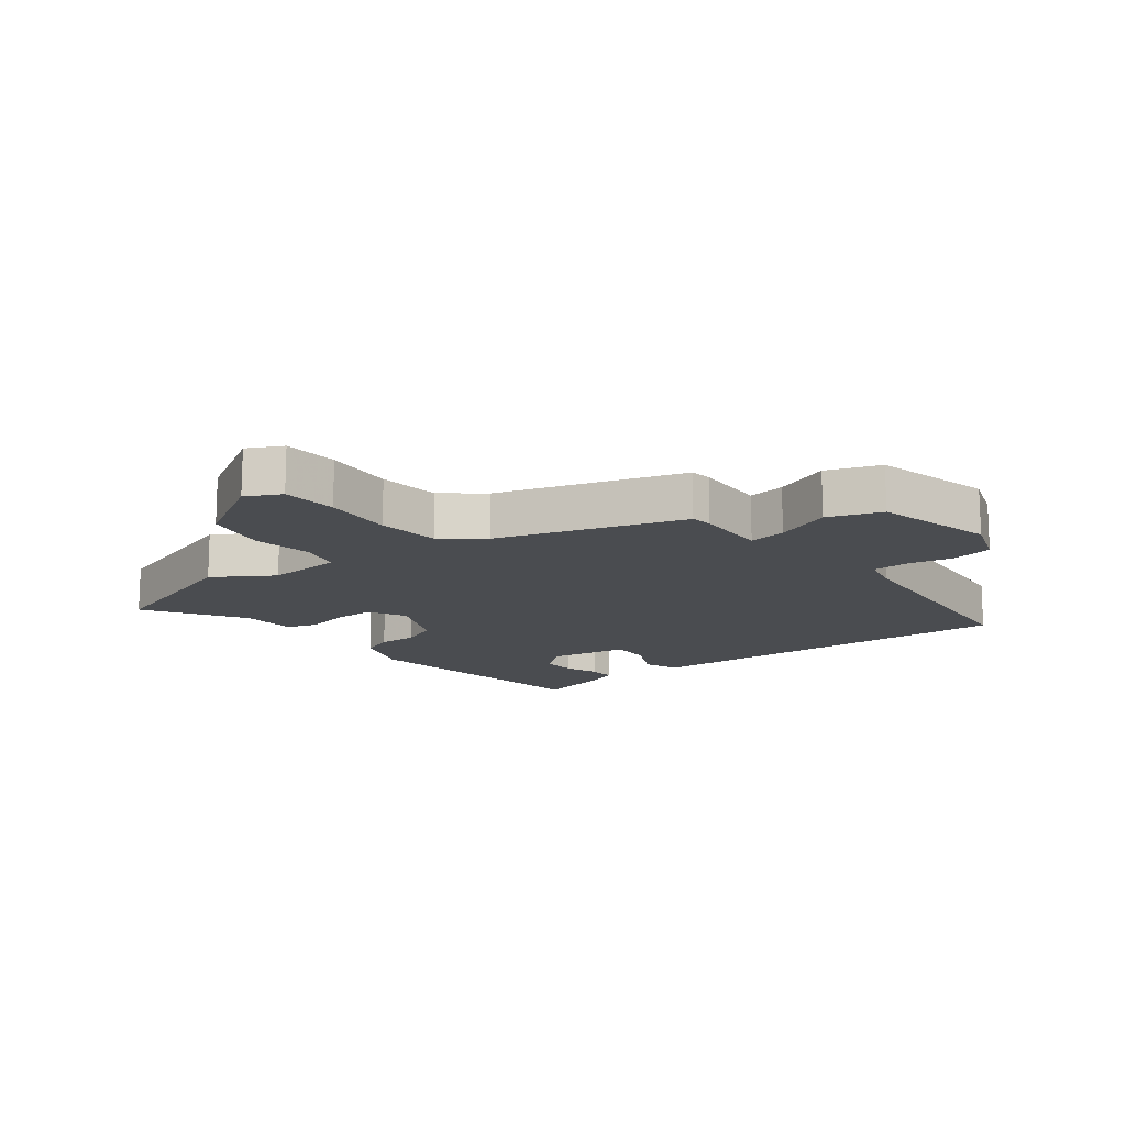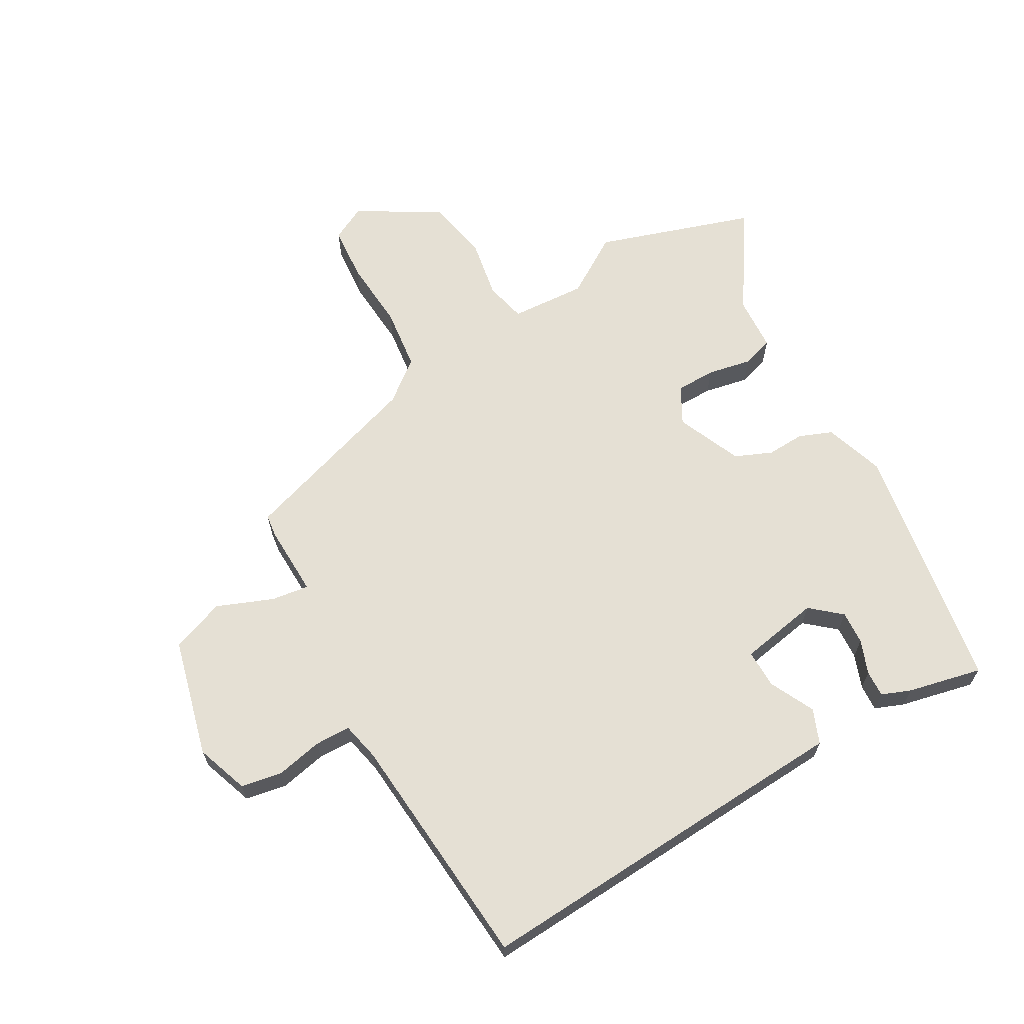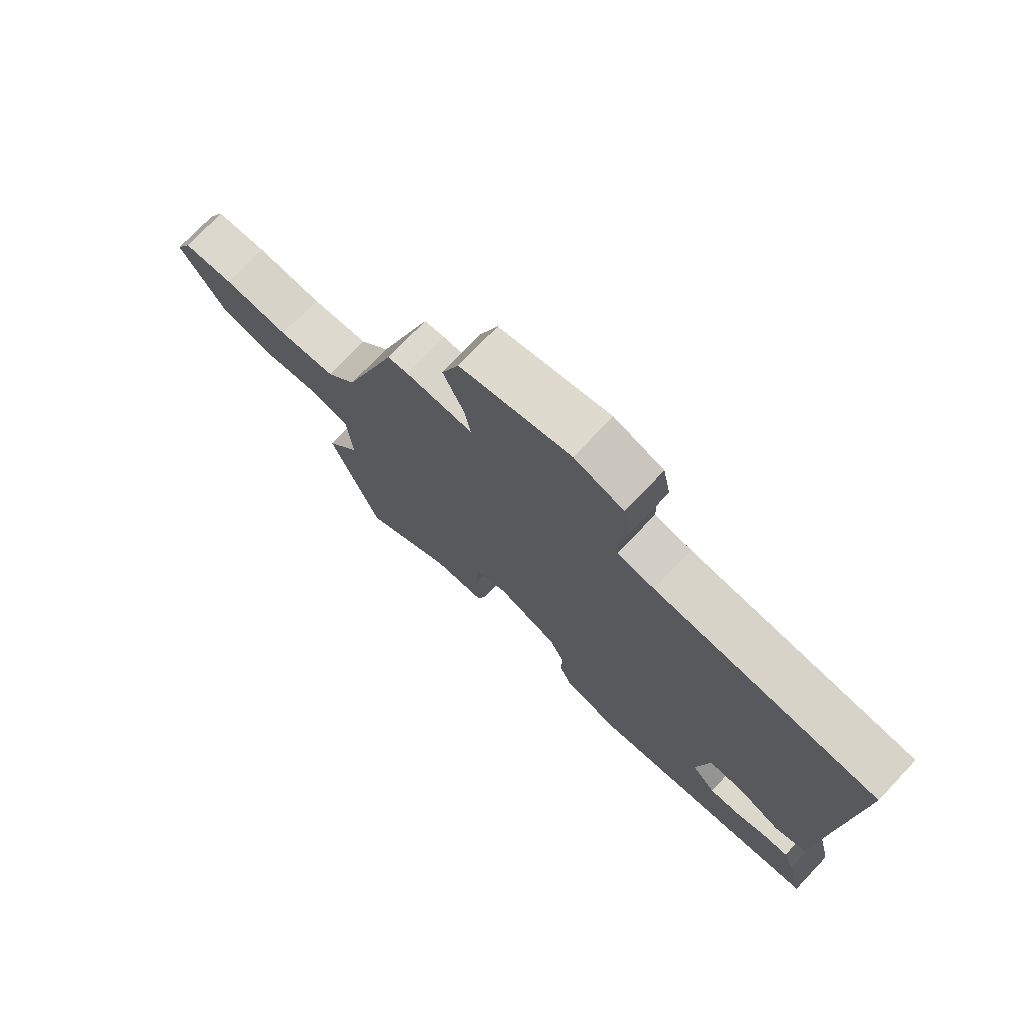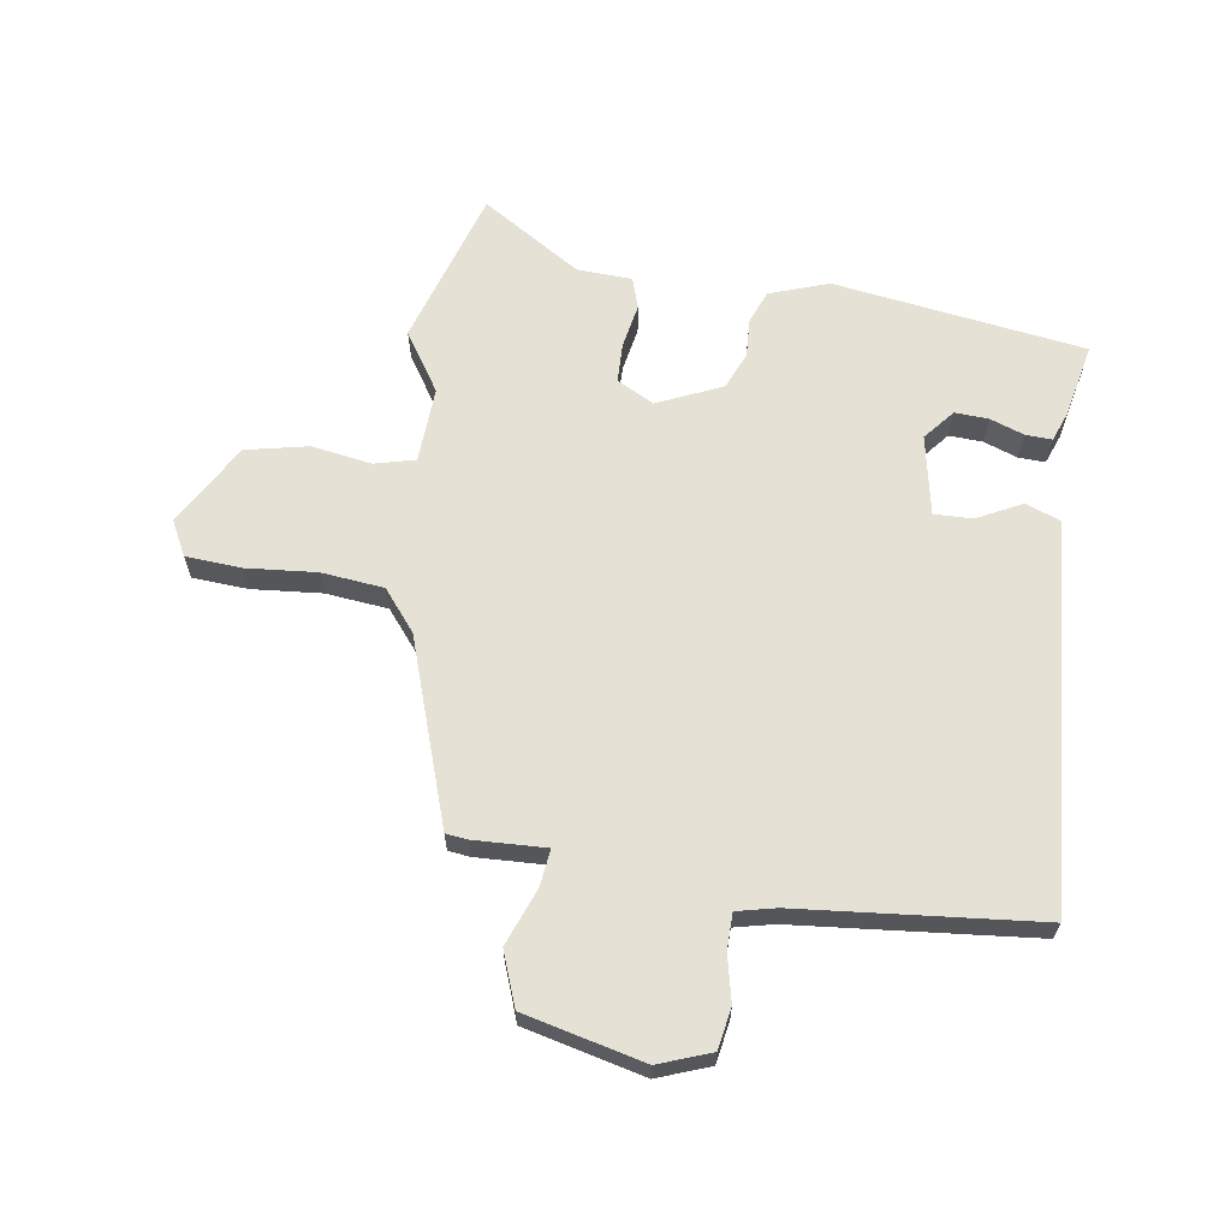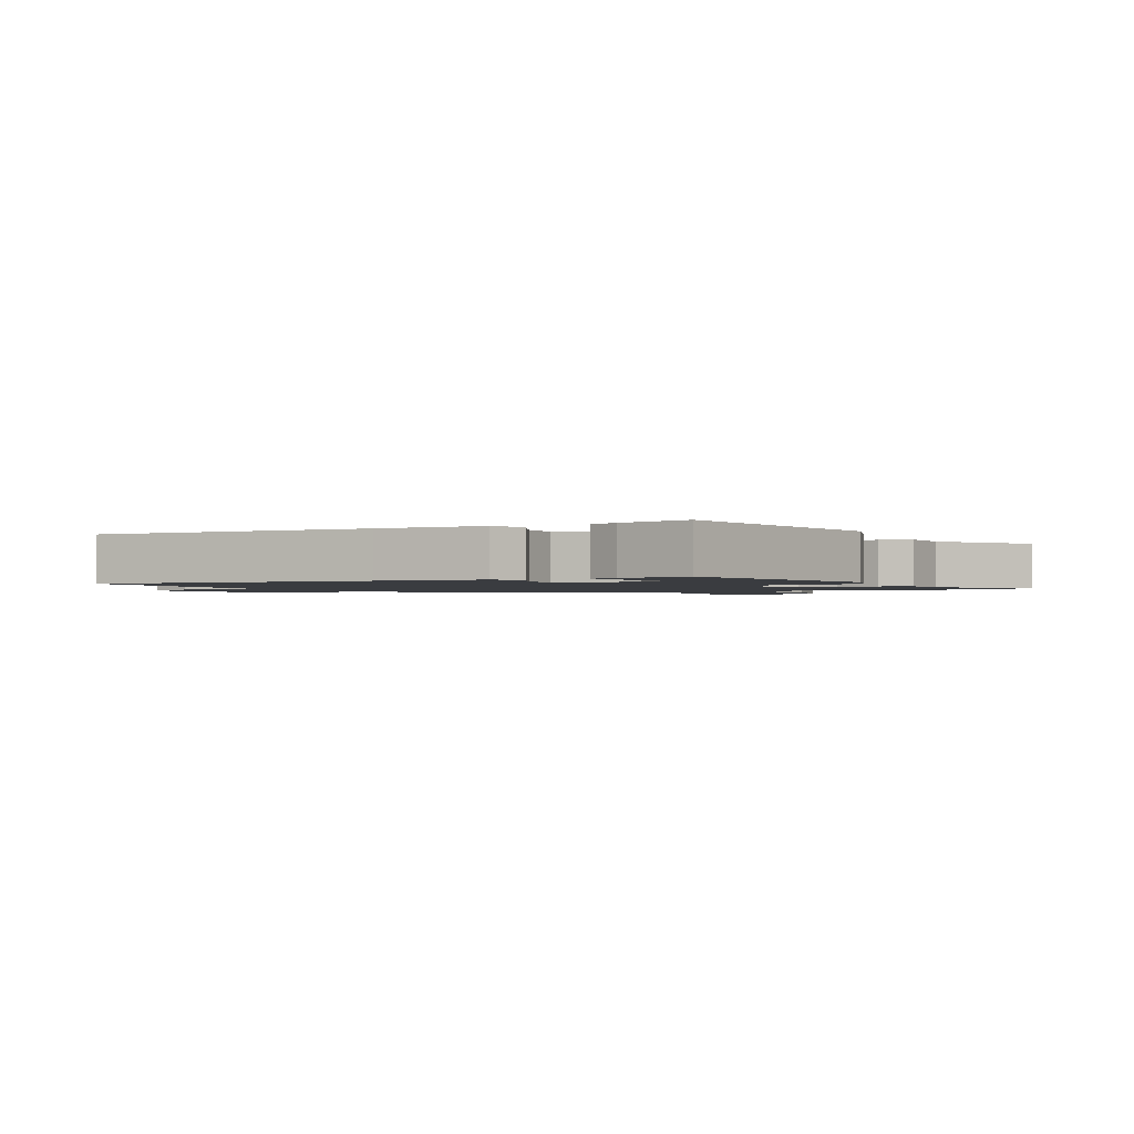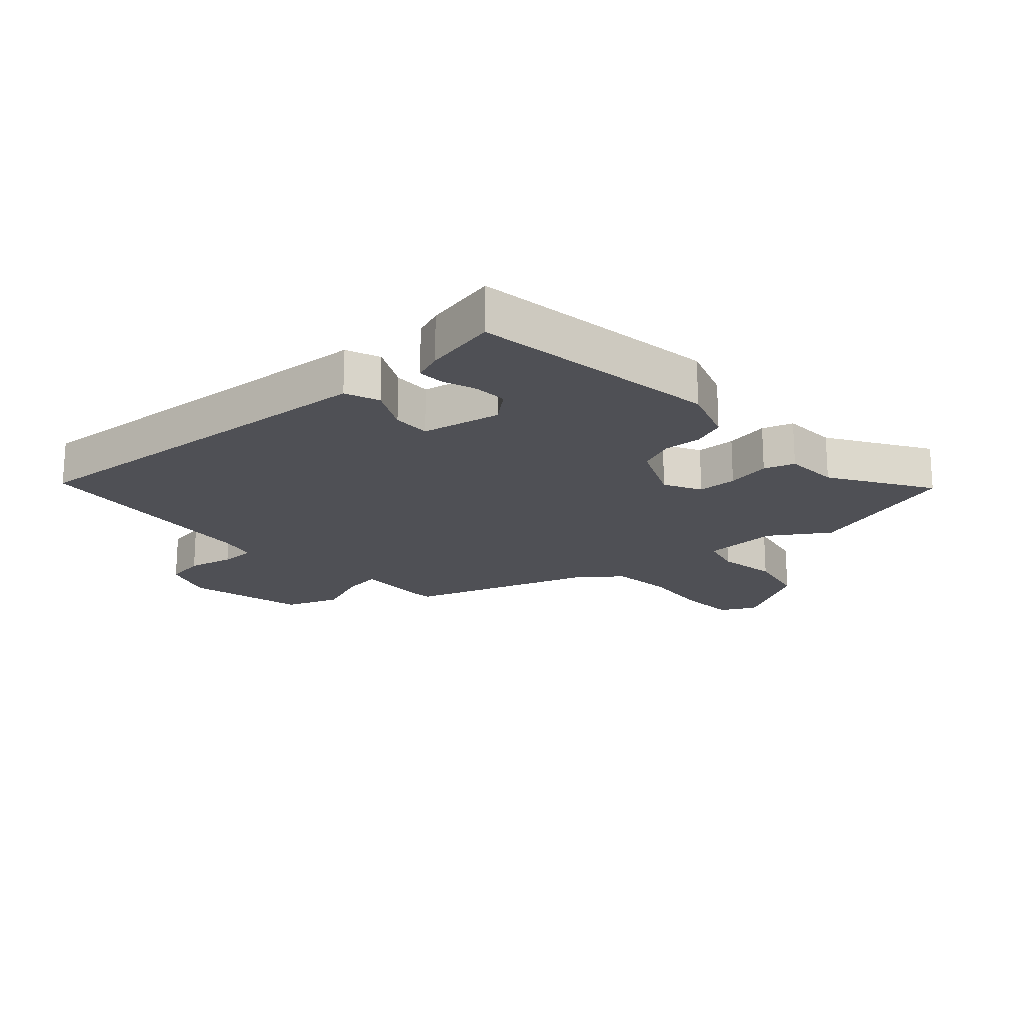
<metadata>
{"format":"obj","ext":"obj","renderer":"f3d","projection":"perspective","resolution":1024,"background":"white","views":[{"elev":-14.7,"azim":-52.9,"up":"+Y"},{"elev":65.2,"azim":59.7,"up":"+Y"},{"elev":74.6,"azim":43.6,"up":"+Z"},{"elev":64.4,"azim":7.2,"up":"+Y"},{"elev":-1.6,"azim":117.6,"up":"+Y"},{"elev":-19.4,"azim":130.7,"up":"+Y"}]}
</metadata>
<code>
v -0.466 0.07 -0.601
v -0.551 0.07 -0.35
v -0.492 0.07 -0.254
v -0.501 0.07 -0.132
v -0.567 0.07 -0.117
v -0.663 0.07 -0.135
v -0.764 0.07 -0.116
v -0.843 0.07 0.014
v -0.815 0.07 0.071
v -0.726 0.07 0.079
v -0.613 0.07 0.072
v -0.513 0.07 0.085
v -0.462 0.07 0.151
v -0.369 0.07 0.451
v -0.334 0.07 0.456
v -0.218 0.07 0.454
v -0.227 0.07 0.514
v -0.264 0.07 0.604
v -0.234 0.07 0.691
v -0.043 0.07 0.742
v 0.042 0.07 0.713
v 0.055 0.07 0.647
v 0.04 0.07 0.572
v 0.042 0.07 0.514
v 0.105 0.07 0.501
v 0.49 0.07 0.474
v 0.468 0.07 0.025
v 0.46 0.07 -0.149
v 0.405 0.07 -0.172
v 0.332 0.07 -0.137
v 0.27 0.07 -0.137
v 0.248 0.07 -0.266
v 0.29 0.07 -0.314
v 0.344 0.07 -0.31
v 0.398 0.07 -0.289
v 0.441 0.07 -0.286
v 0.46 0.07 -0.333
v 0.488 0.07 -0.452
v 0.085 0.07 -0.521
v -0.011 0.07 -0.49
v -0.033 0.07 -0.437
v -0.031 0.07 -0.376
v -0.057 0.07 -0.317
v -0.162 0.07 -0.273
v -0.221 0.07 -0.306
v -0.221 0.07 -0.37
v -0.206 0.07 -0.441
v -0.221 0.07 -0.491
v -0.309 0.07 -0.497
v -0.466 0 -0.601
v -0.551 0 -0.35
v -0.492 0 -0.254
v -0.501 0 -0.132
v -0.567 0 -0.117
v -0.663 0 -0.135
v -0.764 0 -0.116
v -0.843 0 0.014
v -0.815 0 0.071
v -0.726 0 0.079
v -0.613 0 0.072
v -0.513 0 0.085
v -0.462 0 0.151
v -0.369 0 0.451
v -0.334 0 0.456
v -0.218 0 0.454
v -0.227 0 0.514
v -0.264 0 0.604
v -0.234 0 0.691
v -0.043 0 0.742
v 0.042 0 0.713
v 0.055 0 0.647
v 0.04 0 0.572
v 0.042 0 0.514
v 0.105 0 0.501
v 0.49 0 0.474
v 0.468 0 0.025
v 0.46 0 -0.149
v 0.405 0 -0.172
v 0.332 0 -0.137
v 0.27 0 -0.137
v 0.248 0 -0.266
v 0.29 0 -0.314
v 0.344 0 -0.31
v 0.398 0 -0.289
v 0.441 0 -0.286
v 0.46 0 -0.333
v 0.488 0 -0.452
v 0.085 0 -0.521
v -0.011 0 -0.49
v -0.033 0 -0.437
v -0.031 0 -0.376
v -0.057 0 -0.317
v -0.162 0 -0.273
v -0.221 0 -0.306
v -0.221 0 -0.37
v -0.206 0 -0.441
v -0.221 0 -0.491
v -0.309 0 -0.497
f 46 47 48 49
f 45 46 49 1
f 39 40 41 42
f 39 42 43
f 38 39 43
f 37 38 43 44
f 34 35 36 37
f 33 34 37
f 27 28 29 30
f 25 26 27 30
f 24 25 30 31
f 20 21 22 23
f 20 23 24
f 17 18 19 20
f 16 17 20 24
f 13 14 15 16
f 12 13 16 24
f 8 9 10 11
f 8 11 12
f 5 6 7 8
f 4 5 8 12
f 3 4 12 24
f 45 1 2 3
f 44 45 3 24
f 33 37 44
f 32 33 44
f 24 31 32 44
f 98 97 96 95
f 50 98 95 94
f 91 90 89 88
f 92 91 88
f 92 88 87
f 93 92 87 86
f 86 85 84 83
f 86 83 82
f 79 78 77 76
f 79 76 75 74
f 80 79 74 73
f 72 71 70 69
f 73 72 69
f 69 68 67 66
f 73 69 66 65
f 65 64 63 62
f 73 65 62 61
f 60 59 58 57
f 61 60 57
f 57 56 55 54
f 61 57 54 53
f 73 61 53 52
f 52 51 50 94
f 73 52 94 93
f 93 86 82
f 93 82 81
f 93 81 80 73
f 1 50 51 2
f 2 51 52 3
f 3 52 53 4
f 4 53 54 5
f 5 54 55 6
f 6 55 56 7
f 7 56 57 8
f 8 57 58 9
f 9 58 59 10
f 10 59 60 11
f 11 60 61 12
f 12 61 62 13
f 13 62 63 14
f 14 63 64 15
f 15 64 65 16
f 16 65 66 17
f 17 66 67 18
f 18 67 68 19
f 19 68 69 20
f 20 69 70 21
f 21 70 71 22
f 22 71 72 23
f 23 72 73 24
f 24 73 74 25
f 25 74 75 26
f 26 75 76 27
f 27 76 77 28
f 28 77 78 29
f 29 78 79 30
f 30 79 80 31
f 31 80 81 32
f 32 81 82 33
f 33 82 83 34
f 34 83 84 35
f 35 84 85 36
f 36 85 86 37
f 37 86 87 38
f 38 87 88 39
f 39 88 89 40
f 40 89 90 41
f 41 90 91 42
f 42 91 92 43
f 43 92 93 44
f 44 93 94 45
f 45 94 95 46
f 46 95 96 47
f 47 96 97 48
f 48 97 98 49
f 49 98 50 1

</code>
